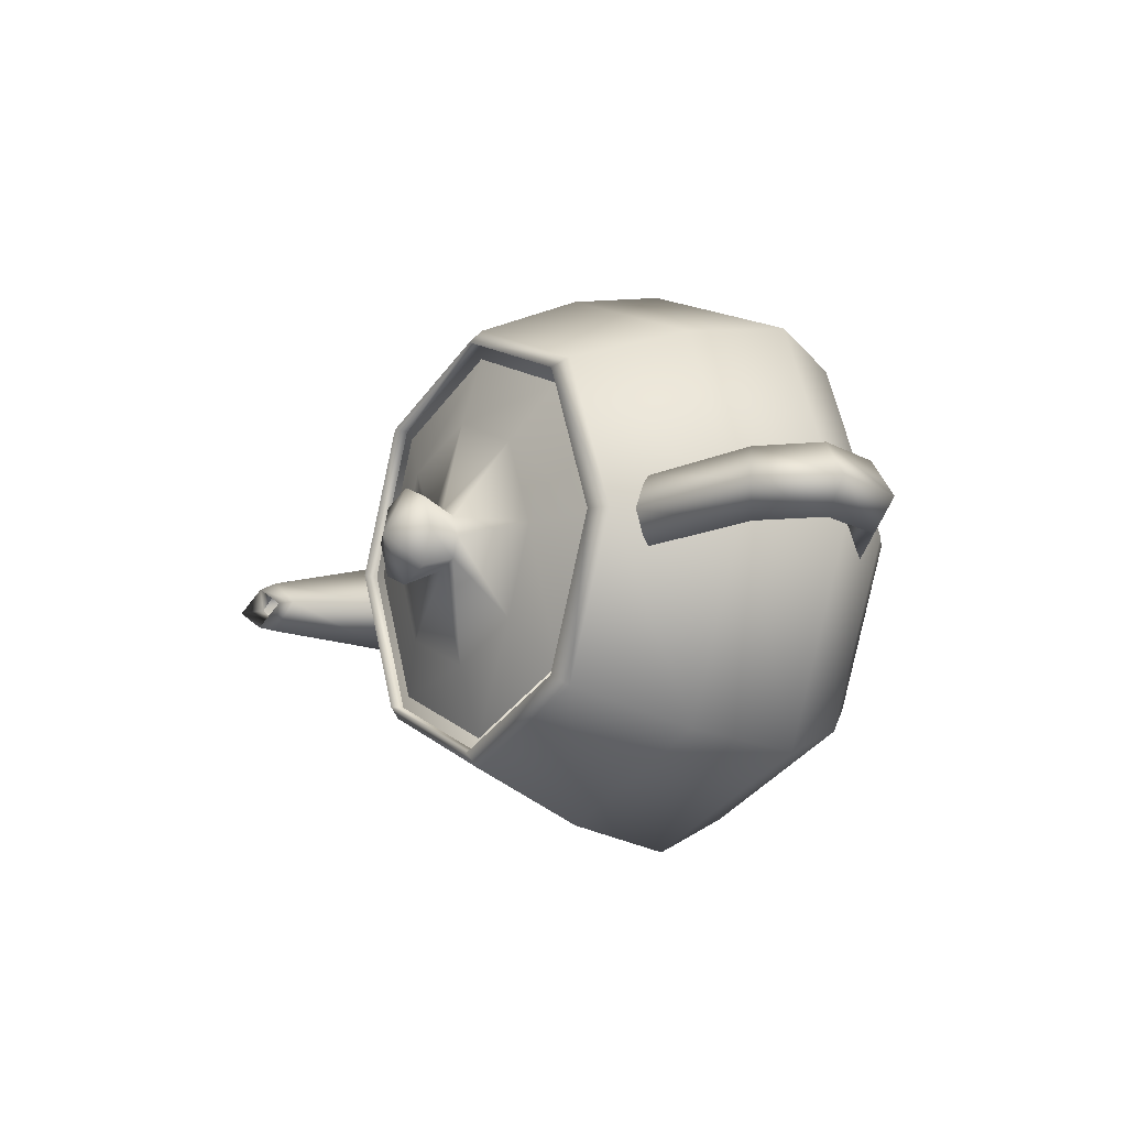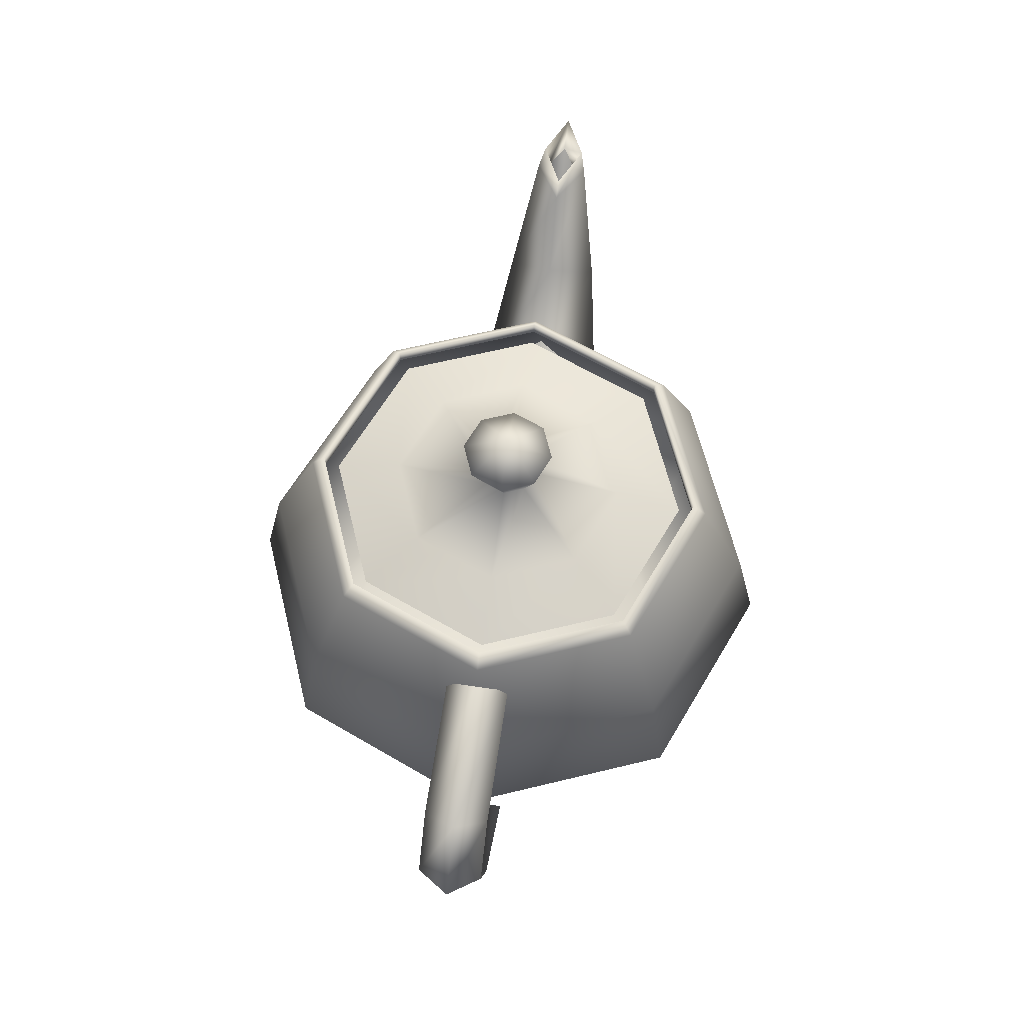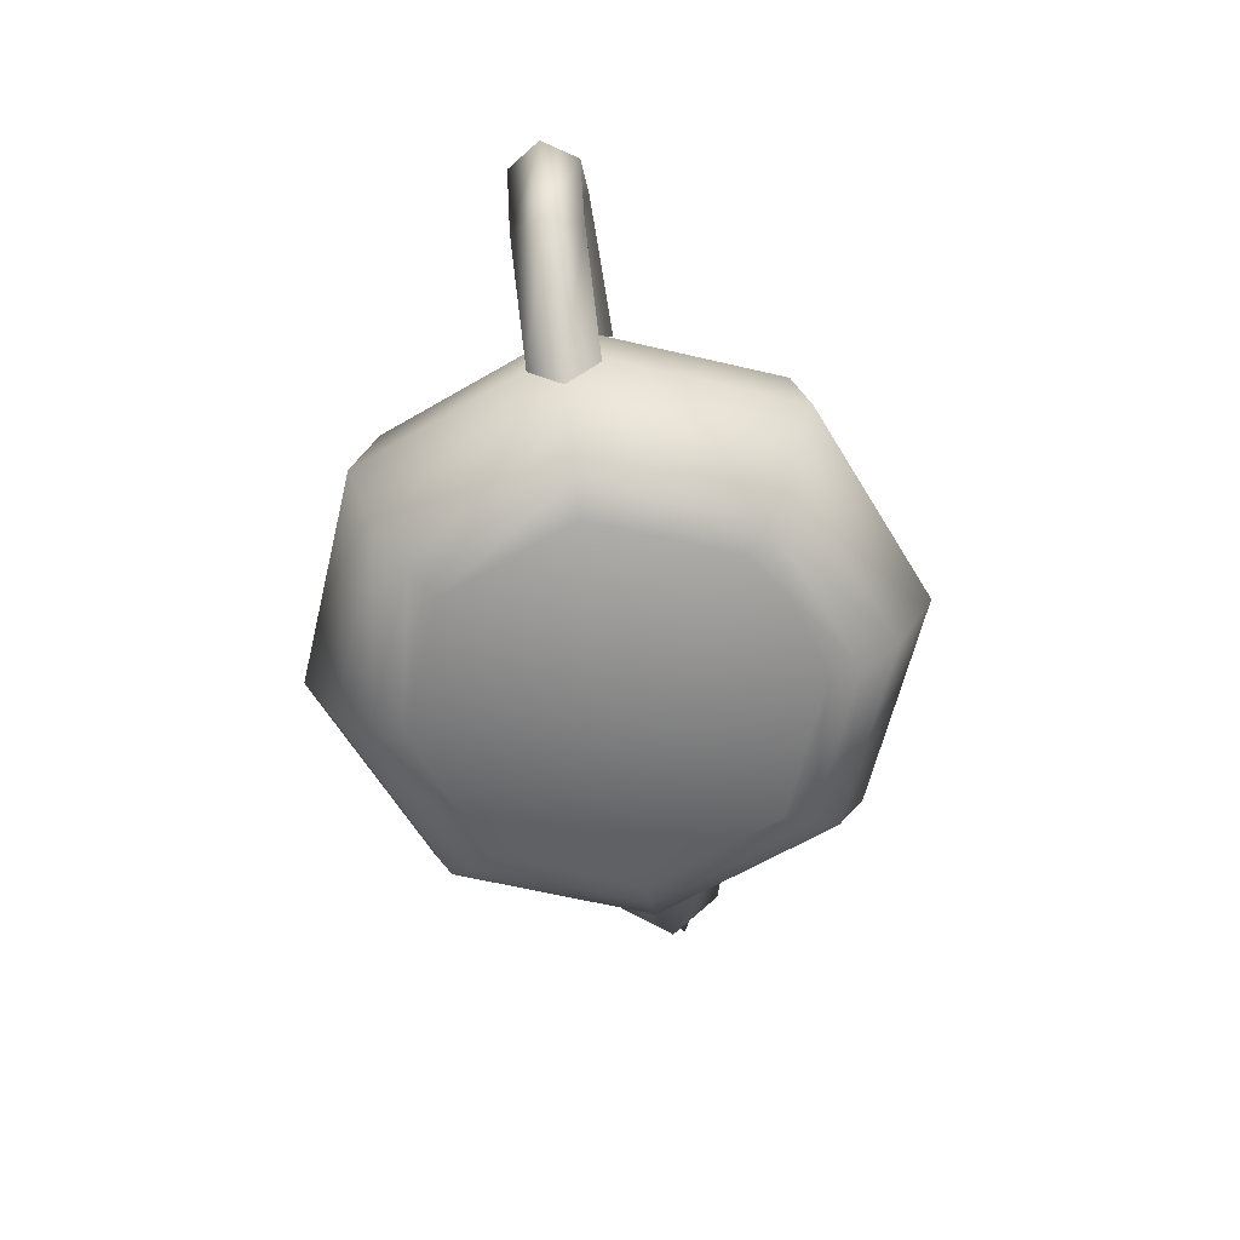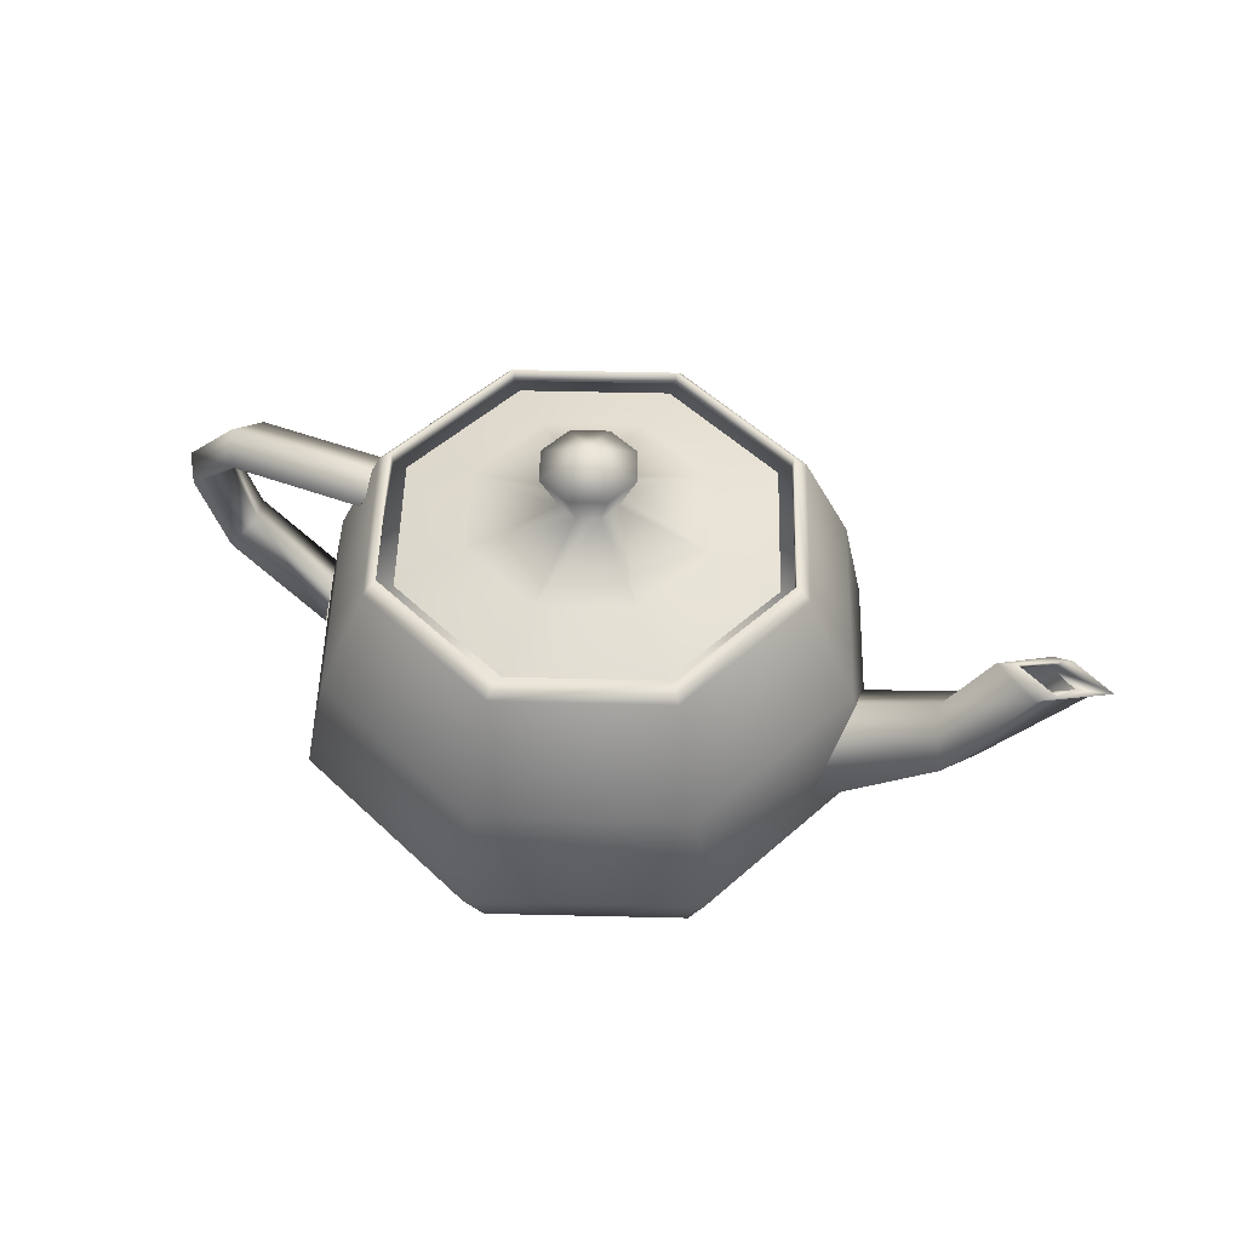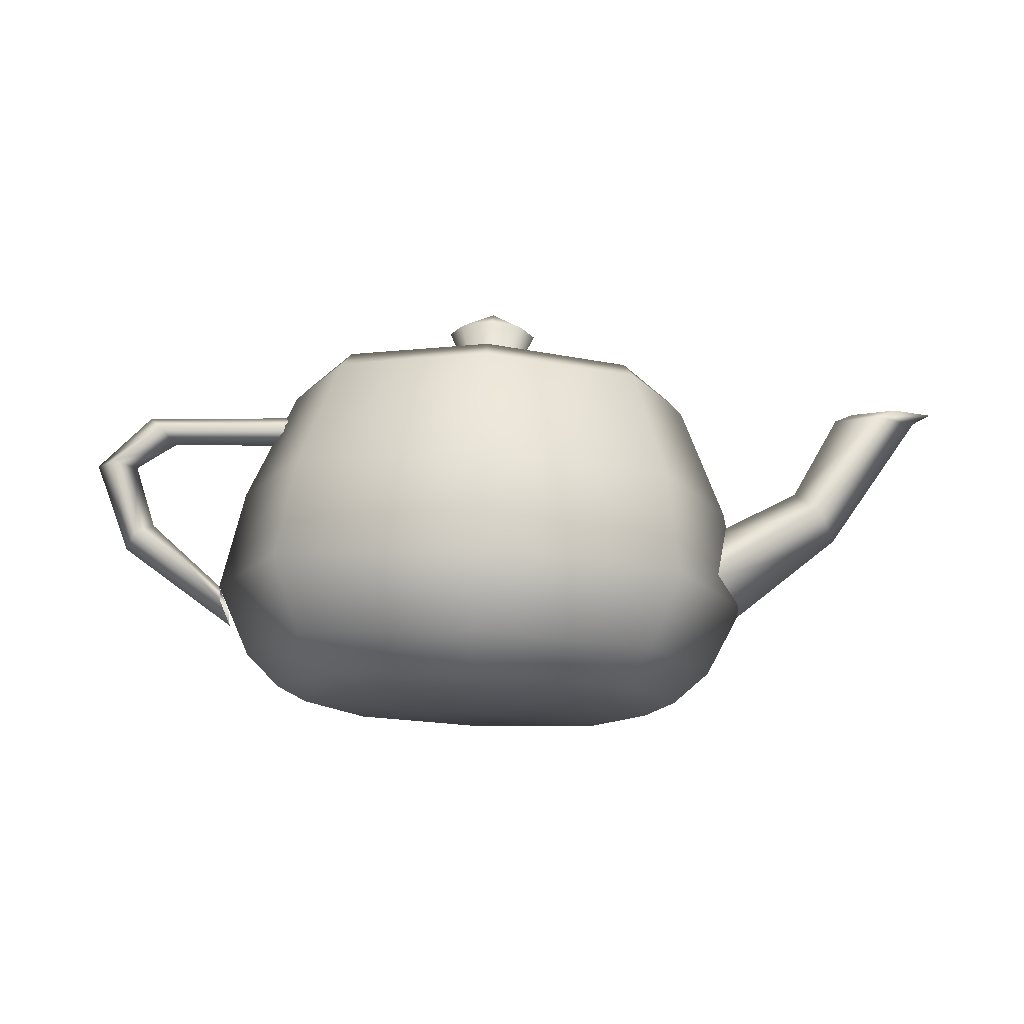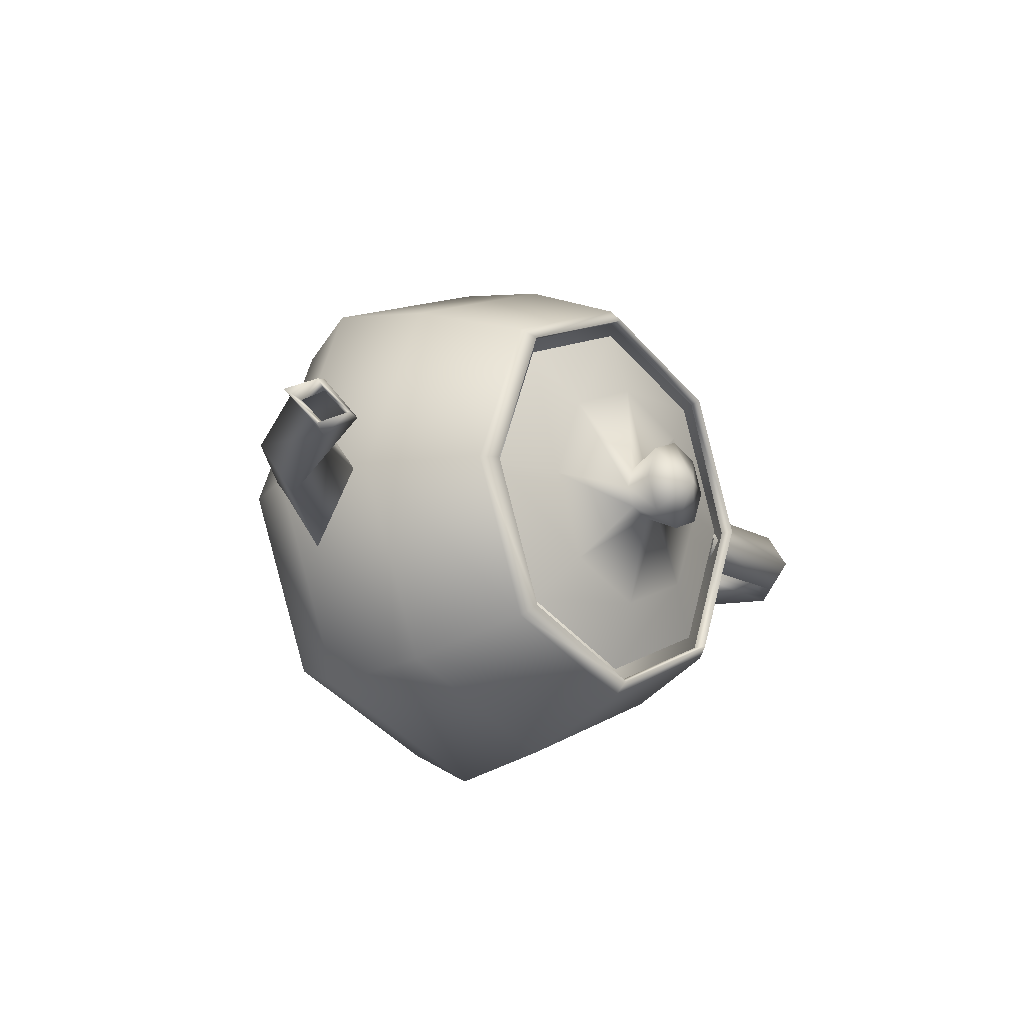
<metadata>
{"format":"obj","ext":"obj","renderer":"f3d","projection":"perspective","resolution":1024,"background":"white","views":[{"elev":-10.7,"azim":-124.3,"up":"+Z"},{"elev":63.3,"azim":-81.6,"up":"+Y"},{"elev":-61.5,"azim":-81.3,"up":"+Y"},{"elev":51.1,"azim":23.7,"up":"+Y"},{"elev":78.1,"azim":2.4,"up":"+Z"},{"elev":-14.9,"azim":131.2,"up":"+Z"}]}
</metadata>
<code>
v  14 24 -0
v  9.94 24 9.94
v  9.962 24.98 9.962
v  14.03 24.98 -0
v  10.65 24 10.65
v  15 24 -0
v  0 24 14
v  0 24.98 14.03
v  0 24 15
v  -10.28 24 9.94
v  -10 24.98 9.962
v  -10.65 24 10.65
v  -14 24 -0
v  -14.03 24.98 -0
v  -15 24 -0
v  -9.94 24 -9.94
v  -9.962 24.98 -9.962
v  -10.65 24 -10.65
v  0 24 -14
v  0 24.98 -14.03
v  0 24 -15
v  9.94 24 -9.94
v  9.962 24.98 -9.962
v  10.65 24 -10.65
v  13.09 16.22 13.09
v  18.44 16.22 -0
v  14.2 9 14.2
v  20 9 -0
v  0 16.22 18.44
v  0 9 20
v  -13.09 16.22 13.09
v  -14.2 9 14.2
v  -18.44 16.22 -0
v  -20 9 -0
v  -13.09 16.22 -13.09
v  -14.2 9 -14.2
v  0 16.22 -18.44
v  0 9 -20
v  13.09 16.22 -13.09
v  14.2 9 -14.2
v  12.43 3.844 12.43
v  17.5 3.844 -0
v  10.65 1.5 10.65
v  15 1.5 -0
v  0 3.844 17.5
v  0 1.5 15
v  -12.43 3.844 12.43
v  -10.65 1.5 10.65
v  -17.5 3.844 -0
v  -15 1.5 -0
v  -12.43 3.844 -12.43
v  -10.65 1.5 -10.65
v  0 3.844 -17.5
v  0 1.5 -15
v  12.43 3.844 -12.43
v  10.65 1.5 -10.65
v  9.119 0.4688 9.119
v  12.84 0.4688 -0
v  0 0 -0
v  0 0.4688 12.84
v  -9.119 0.4688 9.119
v  -12.84 0.4688 -0
v  -9.119 0.4688 -9.119
v  0 0.4688 -12.84
v  9.119 0.4688 -9.119
v  -16 20.25 -0
v  -15.5 21.38 2.25
v  -25.19 20.95 2.25
v  -24.12 19.97 -0
v  -28.5 18 2.25
v  -27 18 -0
v  -15 22.5 -0
v  -26.25 21.94 -0
v  -30 18 -0
v  -15.5 21.38 -2.25
v  -25.19 20.95 -2.25
v  -28.5 18 -2.25
v  -26.34 12.54 2.25
v  -25.38 13.5 -0
v  -19.5 7.5 2.25
v  -27.31 11.58 -0
v  -19 6 -0
v  -26.34 12.54 -2.25
v  -19.5 7.5 -2.25
v  17 14.25 -0
v  17 10.12 4.95
v  25.38 16.22 3.413
v  23.88 18 -0
v  30 24 1.875
v  27 24 -0
v  17 6 -0
v  26.88 14.44 -0
v  33 24 -0
v  17 10.12 -4.95
v  25.38 16.22 -3.413
v  30 24 -1.875
v  31.27 24.67 1.5
v  28.25 24.56 -0
v  30 24 1.125
v  28 24 -0
v  34.28 24.77 -0
v  32 24 -0
v  31.27 24.67 -1.5
v  30 24 -1.125
v  0 31.5 -0
v  2.31 29.81 2.31
v  3.25 29.81 -0
v  1.42 27 1.42
v  2 27 -0
v  0 29.81 3.25
v  0 27 2
v  -2.31 29.81 2.31
v  -1.42 27 1.42
v  -3.25 29.81 -0
v  -2 27 -0
v  -2.31 29.81 -2.31
v  -1.42 27 -1.42
v  0 29.81 -3.25
v  0 27 -2
v  2.31 29.81 -2.31
v  1.42 27 -1.42
v  5.857 25.5 5.857
v  8.25 25.5 -0
v  9.23 24 9.23
v  13 24 -0
v  0 25.5 8.25
v  0 24 13
v  -5.857 25.5 5.857
v  -9.23 24 9.23
v  -8.25 25.5 -0
v  -13 24 -0
v  -5.857 25.5 -5.857
v  -9.23 24 -9.23
v  0 25.5 -8.25
v  0 24 -13
v  5.857 25.5 -5.857
v  9.23 24 -9.23
g Teapot001
f 1 2 3
f 3 4 1
f 4 3 5
f 5 6 4
f 2 7 8
f 8 3 2
f 3 8 9
f 9 5 3
f 7 10 11
f 11 8 7
f 8 11 12
f 12 9 8
f 10 13 14
f 14 11 10
f 11 14 15
f 15 12 11
f 13 16 17
f 17 14 13
f 14 17 18
f 18 15 14
f 16 19 20
f 20 17 16
f 17 20 21
f 21 18 17
f 19 22 23
f 23 20 19
f 20 23 24
f 24 21 20
f 22 1 4
f 4 23 22
f 23 4 6
f 6 24 23
f 6 5 25
f 25 26 6
f 26 25 27
f 27 28 26
f 5 9 29
f 29 25 5
f 25 29 30
f 30 27 25
f 9 12 31
f 31 29 9
f 29 31 32
f 32 30 29
f 12 15 33
f 33 31 12
f 31 33 34
f 34 32 31
f 15 18 35
f 35 33 15
f 33 35 36
f 36 34 33
f 18 21 37
f 37 35 18
f 35 37 38
f 38 36 35
f 21 24 39
f 39 37 21
f 37 39 40
f 40 38 37
f 24 6 26
f 26 39 24
f 39 26 28
f 28 40 39
f 28 27 41
f 41 42 28
f 42 41 43
f 43 44 42
f 27 30 45
f 45 41 27
f 41 45 46
f 46 43 41
f 30 32 47
f 47 45 30
f 45 47 48
f 48 46 45
f 32 34 49
f 49 47 32
f 47 49 50
f 50 48 47
f 34 36 51
f 51 49 34
f 49 51 52
f 52 50 49
f 36 38 53
f 53 51 36
f 51 53 54
f 54 52 51
f 38 40 55
f 55 53 38
f 53 55 56
f 56 54 53
f 40 28 42
f 42 55 40
f 55 42 44
f 44 56 55
f 44 43 57
f 57 58 44
f 58 57 59
f 59 59 58
f 43 46 60
f 60 57 43
f 57 60 59
f 59 59 57
f 46 48 61
f 61 60 46
f 60 61 59
f 59 59 60
f 48 50 62
f 62 61 48
f 61 62 59
f 59 59 61
f 50 52 63
f 63 62 50
f 62 63 59
f 59 59 62
f 52 54 64
f 64 63 52
f 63 64 59
f 59 59 63
f 54 56 65
f 65 64 54
f 64 65 59
f 59 59 64
f 56 44 58
f 58 65 56
f 65 58 59
f 59 59 65
f 66 67 68
f 68 69 66
f 69 68 70
f 70 71 69
f 67 72 73
f 73 68 67
f 68 73 74
f 74 70 68
f 72 75 76
f 76 73 72
f 73 76 77
f 77 74 73
f 75 66 69
f 69 76 75
f 76 69 71
f 71 77 76
f 71 70 78
f 78 79 71
f 79 78 80
f 80 34 79
f 70 74 81
f 81 78 70
f 78 81 82
f 82 80 78
f 74 77 83
f 83 81 74
f 81 83 84
f 84 82 81
f 77 71 79
f 79 83 77
f 83 79 34
f 34 84 83
f 85 86 87
f 87 88 85
f 88 87 89
f 89 90 88
f 86 91 92
f 92 87 86
f 87 92 93
f 93 89 87
f 91 94 95
f 95 92 91
f 92 95 96
f 96 93 92
f 94 85 88
f 88 95 94
f 95 88 90
f 90 96 95
f 90 89 97
f 97 98 90
f 98 97 99
f 99 100 98
f 89 93 101
f 101 97 89
f 97 101 102
f 102 99 97
f 93 96 103
f 103 101 93
f 101 103 104
f 104 102 101
f 96 90 98
f 98 103 96
f 103 98 100
f 100 104 103
f 105 105 106
f 106 107 105
f 107 106 108
f 108 109 107
f 105 105 110
f 110 106 105
f 106 110 111
f 111 108 106
f 105 105 112
f 112 110 105
f 110 112 113
f 113 111 110
f 105 105 114
f 114 112 105
f 112 114 115
f 115 113 112
f 105 105 116
f 116 114 105
f 114 116 117
f 117 115 114
f 105 105 118
f 118 116 105
f 116 118 119
f 119 117 116
f 105 105 120
f 120 118 105
f 118 120 121
f 121 119 118
f 105 105 107
f 107 120 105
f 120 107 109
f 109 121 120
f 109 108 122
f 122 123 109
f 123 122 124
f 124 125 123
f 108 111 126
f 126 122 108
f 122 126 127
f 127 124 122
f 111 113 128
f 128 126 111
f 126 128 129
f 129 127 126
f 113 115 130
f 130 128 113
f 128 130 131
f 131 129 128
f 115 117 132
f 132 130 115
f 130 132 133
f 133 131 130
f 117 119 134
f 134 132 117
f 132 134 135
f 135 133 132
f 119 121 136
f 136 134 119
f 134 136 137
f 137 135 134
f 121 109 123
f 123 136 121
f 136 123 125
f 125 137 136

</code>
